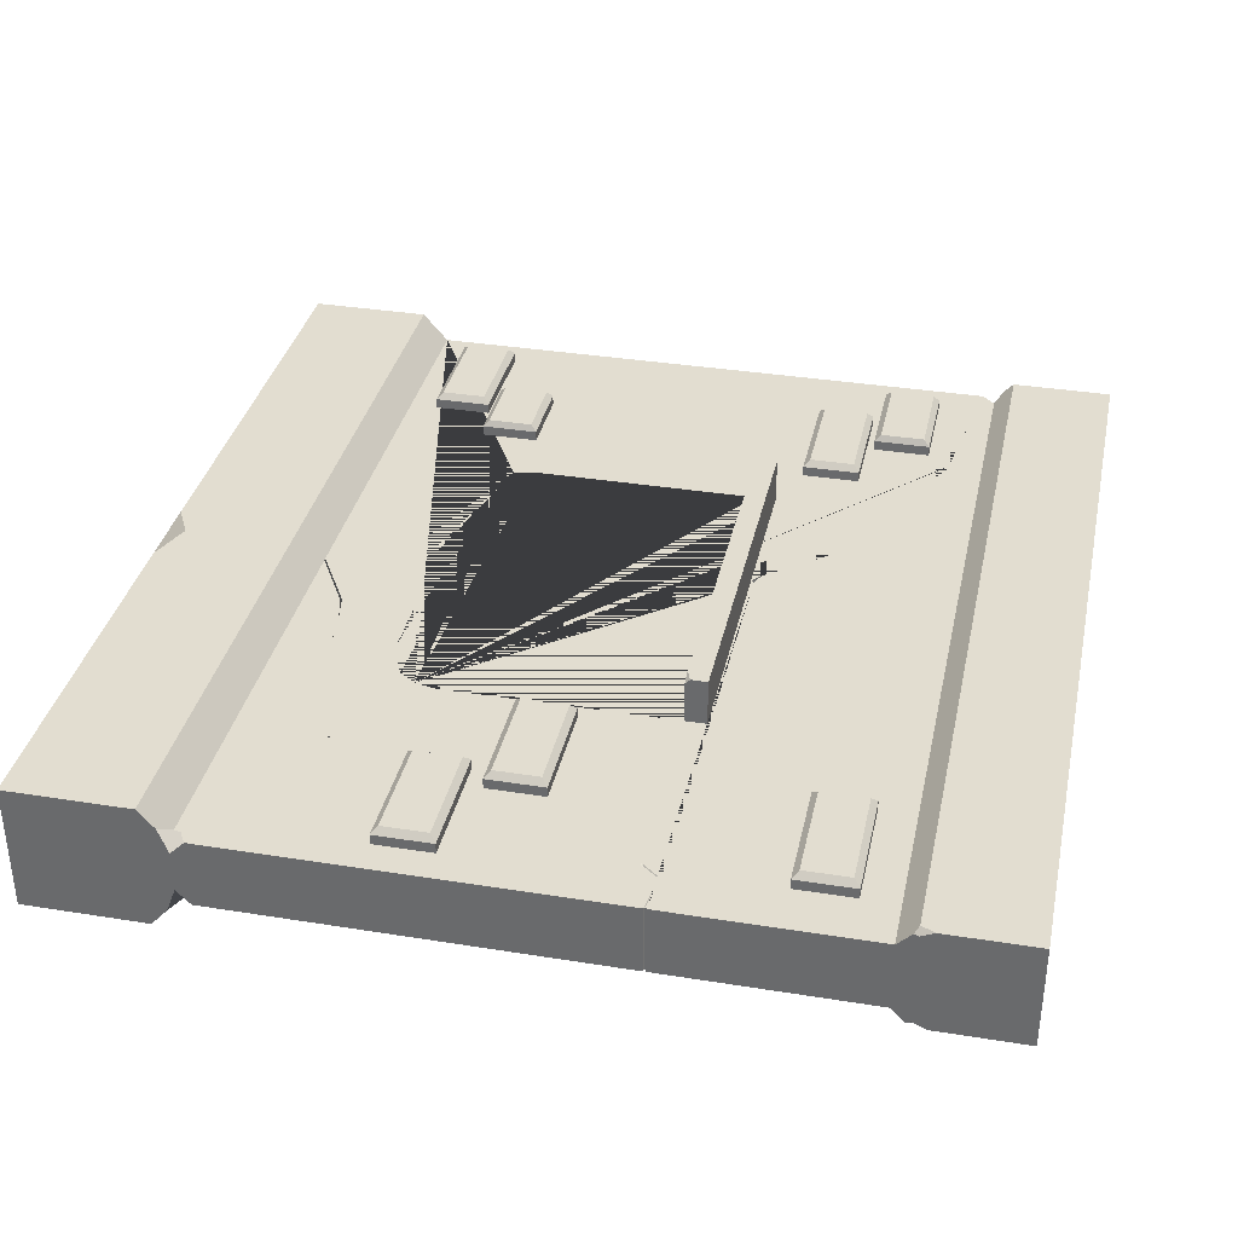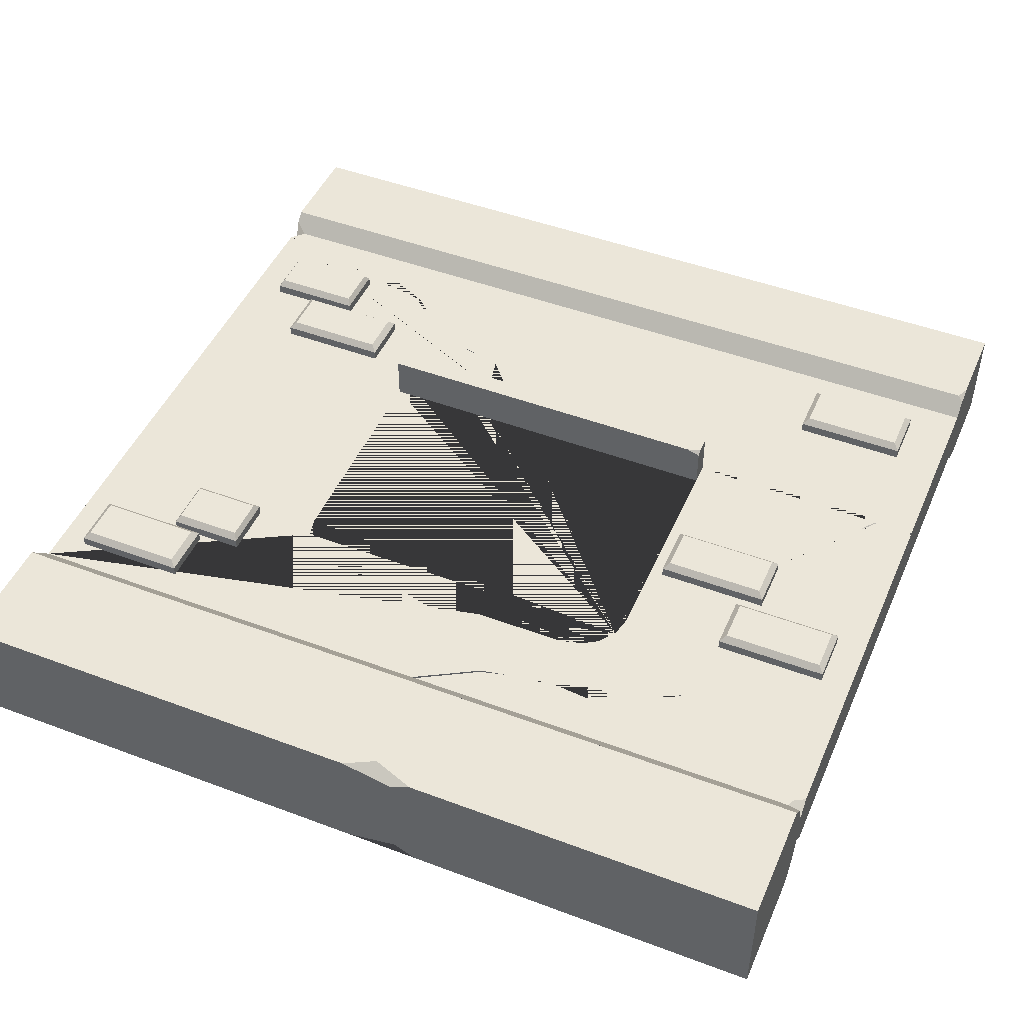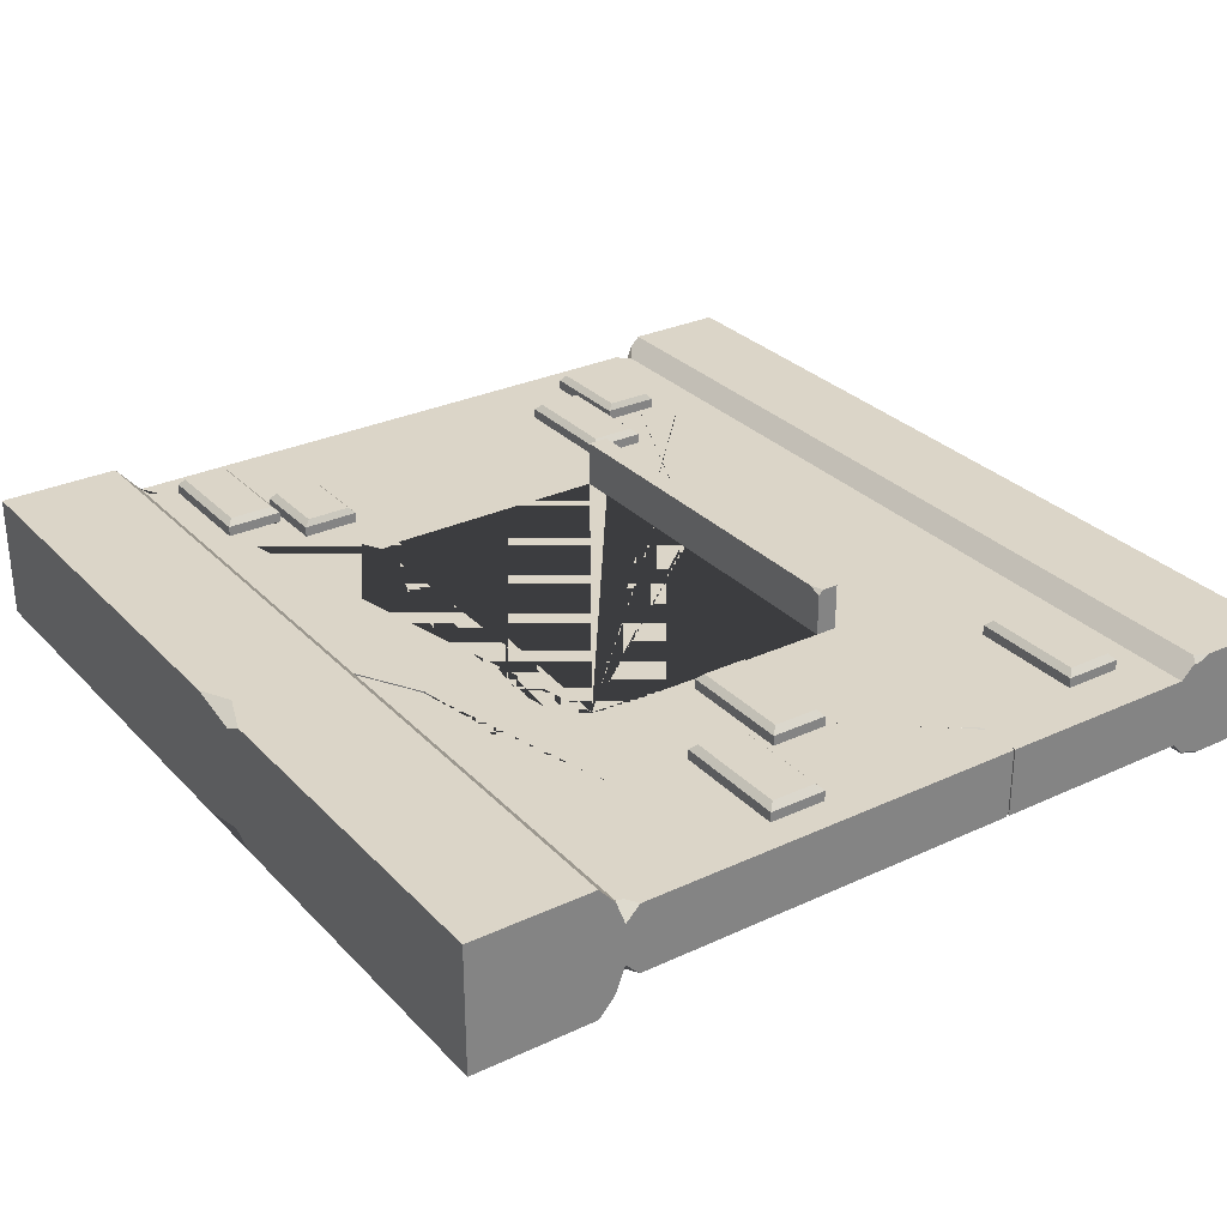
<metadata>
{"format":"obj","ext":"obj","renderer":"f3d","projection":"perspective","resolution":1024,"background":"white","views":[{"elev":35.1,"azim":-77.9,"up":"+Z"},{"elev":47.4,"azim":-157.0,"up":"+Z"},{"elev":29.6,"azim":-124.4,"up":"+Z"}]}
</metadata>
<code>
o wall_1_2
v -0.7687 0.2093 0.05983
v -0.7687 1.315 0.1106
v -0.7687 0 0.09172
v -0.7687 1.528 0.1106
v 0.7687 1.27 0.05983
v 0.7687 1.315 0.1106
v 0.7687 0 0.09172
v 0.7687 0.1776 0.09172
v 0.7687 1.528 0.1106
v -0.3302 0.5902 0.05983
v -0.3302 0.9896 0.05983
v -0.3225 1.025 0.05983
v -0.2676 1.075 0.05983
v -0.2288 1.083 0.05983
v -0.3005 1.055 0.05983
v 0.3005 1.055 0.05983
v 0.2676 1.075 0.05983
v 0.3302 0.9896 0.05983
v 0.3302 0.5902 0.05983
v 0.3225 1.025 0.05983
v 0.2288 1.083 0.05983
v -0.3303 0.5536 0.1402
v -0.3303 0.5536 0.04407
v -0.3303 0.5903 0.04407
v 0.3303 0.5536 0.1402
v 0.3303 0.5903 0.1402
v 0.3303 0.5536 0.04407
v 0.3303 0.5903 0.04407
v -0.3062 0.5903 0.1402
v -0.3303 0.5903 0.1319
v -0.3303 0.582 0.1402
v 0.1629 1.315 0.1106
v 0.000744 1.528 0.1106
v -0.09105 1.528 0.09055
v -0.1301 1.528 0.1106
v -0.05325 1.5 0.1106
v -0.7471 1.258 0.05983
v -0.7441 1.27 0.05983
v -0.7687 1.286 0.07828
v -0.7687 1.27 0.03525
v -0.7687 1.246 0.05983
v 0.7466 0.2093 0.05983
v 0.7687 0.1937 0.0755
v 0.7687 0.2093 0.03775
v 0.7687 0.2313 0.05983
v -0.3632 1.192 0.04644
v -0.4875 1.116 0.04644
v -0.4845 1.114 0.04644
v -0.0127 1.27 0.04644
v -0.01867 1.27 0.04644
v -0.01867 1.27 0.05983
v -0.0127 1.27 0.05983
v -0.4845 1.114 0.05983
v -0.4875 1.116 0.05983
v -0.3632 1.192 0.05983
v -0.3625 1.189 0.05983
v -0.2593 1.183 0.05983
v -0.2591 1.18 0.05983
v -0.1255 1.209 0.05983
v -0.1245 1.206 0.05983
v -0.3625 1.189 0.04644
v -0.2593 1.183 0.04644
v -0.2591 1.18 0.04644
v -0.1255 1.209 0.04644
v -0.1245 1.206 0.04644
v 0.07196 0.5516 0.05283
v 0.06981 0.5468 0.05283
v 0.06844 0.5482 0.05283
v 0.4974 0.2693 0.05283
v 0.4997 0.2741 0.05283
v 0.5012 0.2713 0.05283
v 0.1562 0.5084 0.05983
v 0.1608 0.5121 0.05983
v 0.1783 0.4332 0.05983
v 0.1739 0.4288 0.05983
v 0.3133 0.4022 0.05983
v 0.3108 0.3974 0.05983
v 0.413 0.3158 0.05983
v 0.4101 0.3114 0.05983
v 0.4997 0.2741 0.05983
v 0.4974 0.2693 0.05983
v 0.5012 0.2713 0.05983
v 0.06981 0.5468 0.05983
v 0.07196 0.5516 0.05983
v 0.06844 0.5482 0.05983
v 0.1608 0.5121 0.05283
v 0.1562 0.5084 0.05283
v 0.1739 0.4288 0.05283
v 0.1783 0.4332 0.05283
v 0.3108 0.3974 0.05283
v 0.3133 0.4022 0.05283
v 0.4101 0.3114 0.05283
v 0.413 0.3158 0.05283
v -0.7687 0.5645 0.05983
v -0.7687 0.56 0.05983
v -0.703 0.5562 0.05983
v -0.7017 0.5515 0.05983
v -0.6774 0.5878 0.05983
v -0.6744 0.5853 0.05983
v -0.6739 0.5864 0.05983
v -0.6782 0.5833 0.0583
v -0.6814 0.5846 0.0583
v -0.6786 0.5823 0.0583
v -0.7655 0.5631 0.0583
v -0.7655 0.559 0.0583
v -0.7037 0.5511 0.0583
v -0.7049 0.5554 0.0583
v -0.758 0.1776 0.09172
v -0.7687 0.1851 0.08416
v -0.7687 0.1776 0.08107
v -0.7687 0.154 0.09172
v -0.7144 0.8812 0.04633
v -0.7144 0.9805 0.04633
v -0.5128 0.8812 0.04633
v -0.5128 0.9805 0.04633
v -0.7039 0.8917 0.08775
v -0.7144 0.8812 0.07729
v -0.7039 0.97 0.08775
v -0.7144 0.9805 0.07729
v -0.5233 0.8917 0.08775
v -0.5128 0.8812 0.07729
v -0.5233 0.97 0.08775
v -0.5128 0.9805 0.07729
v -0.5553 0.7534 0.04633
v -0.5553 0.8526 0.04633
v -0.3537 0.7534 0.04633
v -0.3537 0.8526 0.04633
v -0.5448 0.7639 0.08775
v -0.5553 0.7534 0.07729
v -0.5448 0.8422 0.08775
v -0.5553 0.8526 0.07729
v -0.3642 0.7639 0.08775
v -0.3537 0.7534 0.07729
v -0.3642 0.8422 0.08775
v -0.3537 0.8526 0.07729
v 0.4209 0.4202 0.04633
v 0.4209 0.5194 0.04633
v 0.6224 0.4202 0.04633
v 0.6224 0.5194 0.04633
v 0.4314 0.4307 0.08775
v 0.4209 0.4202 0.07729
v 0.4314 0.5089 0.08775
v 0.4209 0.5194 0.07729
v 0.612 0.4307 0.08775
v 0.6224 0.4202 0.07729
v 0.612 0.5089 0.08775
v 0.6224 0.5194 0.07729
v 0.5354 0.3079 0.04633
v 0.5354 0.4071 0.04633
v 0.706 0.3079 0.04633
v 0.706 0.4071 0.04633
v 0.5423 0.3183 0.08775
v 0.5354 0.3079 0.07729
v 0.5423 0.3966 0.08775
v 0.5354 0.4071 0.07729
v 0.699 0.3183 0.08775
v 0.706 0.3079 0.07729
v 0.699 0.3966 0.08775
v 0.706 0.4071 0.07729
v -0.6836 0.2696 0.04633
v -0.6836 0.3688 0.04633
v -0.4821 0.2696 0.04633
v -0.4821 0.3688 0.04633
v -0.6731 0.2801 0.08775
v -0.6836 0.2696 0.07729
v -0.6731 0.3584 0.08775
v -0.6836 0.3688 0.07729
v -0.4925 0.2801 0.08775
v -0.4821 0.2696 0.07729
v -0.4925 0.3584 0.08775
v -0.4821 0.3688 0.07729
v 0.5148 1.121 0.04633
v 0.5148 1.22 0.04633
v 0.7164 1.121 0.04633
v 0.7164 1.22 0.04633
v 0.5253 1.132 0.08775
v 0.5148 1.121 0.07729
v 0.5253 1.21 0.08775
v 0.5148 1.22 0.07729
v 0.7059 1.132 0.08775
v 0.7164 1.121 0.07729
v 0.7059 1.21 0.08775
v 0.7164 1.22 0.07729
v 0.4383 1.012 0.04633
v 0.4383 1.111 0.04633
v 0.5721 1.012 0.04633
v 0.5721 1.111 0.04633
v 0.4452 1.023 0.08775
v 0.4383 1.012 0.07729
v 0.4452 1.101 0.08775
v 0.4383 1.111 0.07729
v 0.5651 1.023 0.08775
v 0.5721 1.012 0.07729
v 0.5651 1.101 0.08775
v 0.5721 1.111 0.07729
v -0.7687 0.2093 -0.05983
v -0.7687 1.315 -0.1106
v -0.7687 0 -0.09172
v -0.7687 1.528 -0.1106
v 0.7687 1.27 -0.05983
v 0.7687 1.315 -0.1106
v 0.7687 0 -0.09172
v 0.7687 0.1776 -0.09172
v 0.7687 1.528 -0.1106
v -0.3302 0.5902 -0.05983
v -0.3302 0.9896 -0.05983
v -0.3225 1.025 -0.05983
v -0.2676 1.075 -0.05983
v -0.2288 1.083 -0.05983
v -0.3005 1.055 -0.05983
v 0.3005 1.055 -0.05983
v 0.2676 1.075 -0.05983
v 0.3302 0.9896 -0.05983
v 0.3302 0.5902 -0.05983
v 0.3225 1.025 -0.05983
v 0.2288 1.083 -0.05983
v -0.3303 0.5536 -0.1402
v -0.3303 0.5536 -0.04407
v -0.3303 0.5903 -0.04407
v 0.3303 0.5536 -0.1402
v 0.3303 0.5903 -0.1402
v 0.3303 0.5536 -0.04407
v 0.3303 0.5903 -0.04407
v -0.3062 0.5903 -0.1402
v -0.3303 0.5903 -0.1319
v -0.3303 0.582 -0.1402
v 0.1629 1.315 -0.1106
v 0.000744 1.528 -0.1106
v -0.09105 1.528 -0.09055
v -0.1301 1.528 -0.1106
v -0.05325 1.5 -0.1106
v -0.7471 1.258 -0.05983
v -0.7441 1.27 -0.05983
v -0.7687 1.286 -0.07828
v -0.7687 1.27 -0.03525
v -0.7687 1.246 -0.05983
v 0.7466 0.2093 -0.05983
v 0.7687 0.1937 -0.0755
v 0.7687 0.2093 -0.03775
v 0.7687 0.2313 -0.05983
v -0.3632 1.192 -0.04644
v -0.4875 1.116 -0.04644
v -0.4845 1.114 -0.04644
v -0.0127 1.27 -0.04644
v -0.01867 1.27 -0.04644
v -0.01867 1.27 -0.05983
v -0.0127 1.27 -0.05983
v -0.4845 1.114 -0.05983
v -0.4875 1.116 -0.05983
v -0.3632 1.192 -0.05983
v -0.3625 1.189 -0.05983
v -0.2593 1.183 -0.05983
v -0.2591 1.18 -0.05983
v -0.1255 1.209 -0.05983
v -0.1245 1.206 -0.05983
v -0.3625 1.189 -0.04644
v -0.2593 1.183 -0.04644
v -0.2591 1.18 -0.04644
v -0.1255 1.209 -0.04644
v -0.1245 1.206 -0.04644
v 0.07196 0.5516 -0.05283
v 0.06981 0.5468 -0.05283
v 0.06844 0.5482 -0.05283
v 0.4974 0.2693 -0.05283
v 0.4997 0.2741 -0.05283
v 0.5012 0.2713 -0.05283
v 0.1562 0.5084 -0.05983
v 0.1608 0.5121 -0.05983
v 0.1783 0.4332 -0.05983
v 0.1739 0.4288 -0.05983
v 0.3133 0.4022 -0.05983
v 0.3108 0.3974 -0.05983
v 0.413 0.3158 -0.05983
v 0.4101 0.3114 -0.05983
v 0.4997 0.2741 -0.05983
v 0.4974 0.2693 -0.05983
v 0.5012 0.2713 -0.05983
v 0.06981 0.5468 -0.05983
v 0.07196 0.5516 -0.05983
v 0.06844 0.5482 -0.05983
v 0.1608 0.5121 -0.05283
v 0.1562 0.5084 -0.05283
v 0.1739 0.4288 -0.05283
v 0.1783 0.4332 -0.05283
v 0.3108 0.3974 -0.05283
v 0.3133 0.4022 -0.05283
v 0.4101 0.3114 -0.05283
v 0.413 0.3158 -0.05283
v -0.7687 0.5645 -0.05983
v -0.7687 0.56 -0.05983
v -0.703 0.5562 -0.05983
v -0.7017 0.5515 -0.05983
v -0.6774 0.5878 -0.05983
v -0.6744 0.5853 -0.05983
v -0.6739 0.5864 -0.05983
v -0.6782 0.5833 -0.0583
v -0.6814 0.5846 -0.0583
v -0.6786 0.5823 -0.0583
v -0.7655 0.5631 -0.0583
v -0.7655 0.559 -0.0583
v -0.7037 0.5511 -0.0583
v -0.7049 0.5554 -0.0583
v -0.758 0.1776 -0.09172
v -0.7687 0.1851 -0.08416
v -0.7687 0.1776 -0.08107
v -0.7687 0.154 -0.09172
v -0.7144 0.8812 -0.04633
v -0.7144 0.9805 -0.04633
v -0.5128 0.8812 -0.04633
v -0.5128 0.9805 -0.04633
v -0.7039 0.8917 -0.08775
v -0.7144 0.8812 -0.07729
v -0.7039 0.97 -0.08775
v -0.7144 0.9805 -0.07729
v -0.5233 0.8917 -0.08775
v -0.5128 0.8812 -0.07729
v -0.5233 0.97 -0.08775
v -0.5128 0.9805 -0.07729
v -0.5553 0.7534 -0.04633
v -0.5553 0.8526 -0.04633
v -0.3537 0.7534 -0.04633
v -0.3537 0.8526 -0.04633
v -0.5448 0.7639 -0.08775
v -0.5553 0.7534 -0.07729
v -0.5448 0.8422 -0.08775
v -0.5553 0.8526 -0.07729
v -0.3642 0.7639 -0.08775
v -0.3537 0.7534 -0.07729
v -0.3642 0.8422 -0.08775
v -0.3537 0.8526 -0.07729
v 0.4209 0.4202 -0.04633
v 0.4209 0.5194 -0.04633
v 0.6224 0.4202 -0.04633
v 0.6224 0.5194 -0.04633
v 0.4314 0.4307 -0.08775
v 0.4209 0.4202 -0.07729
v 0.4314 0.5089 -0.08775
v 0.4209 0.5194 -0.07729
v 0.612 0.4307 -0.08775
v 0.6224 0.4202 -0.07729
v 0.612 0.5089 -0.08775
v 0.6224 0.5194 -0.07729
v 0.5354 0.3079 -0.04633
v 0.5354 0.4071 -0.04633
v 0.706 0.3079 -0.04633
v 0.706 0.4071 -0.04633
v 0.5423 0.3183 -0.08775
v 0.5354 0.3079 -0.07729
v 0.5423 0.3966 -0.08775
v 0.5354 0.4071 -0.07729
v 0.699 0.3183 -0.08775
v 0.706 0.3079 -0.07729
v 0.699 0.3966 -0.08775
v 0.706 0.4071 -0.07729
v -0.6836 0.2696 -0.04633
v -0.6836 0.3688 -0.04633
v -0.4821 0.2696 -0.04633
v -0.4821 0.3688 -0.04633
v -0.6731 0.2801 -0.08775
v -0.6836 0.2696 -0.07729
v -0.6731 0.3584 -0.08775
v -0.6836 0.3688 -0.07729
v -0.4925 0.2801 -0.08775
v -0.4821 0.2696 -0.07729
v -0.4925 0.3584 -0.08775
v -0.4821 0.3688 -0.07729
v 0.5148 1.121 -0.04633
v 0.5148 1.22 -0.04633
v 0.7164 1.121 -0.04633
v 0.7164 1.22 -0.04633
v 0.5253 1.132 -0.08775
v 0.5148 1.121 -0.07729
v 0.5253 1.21 -0.08775
v 0.5148 1.22 -0.07729
v 0.7059 1.132 -0.08775
v 0.7164 1.121 -0.07729
v 0.7059 1.21 -0.08775
v 0.7164 1.22 -0.07729
v 0.4383 1.012 -0.04633
v 0.4383 1.111 -0.04633
v 0.5721 1.012 -0.04633
v 0.5721 1.111 -0.04633
v 0.4452 1.023 -0.08775
v 0.4383 1.012 -0.07729
v 0.4452 1.101 -0.08775
v 0.4383 1.111 -0.07729
v 0.5651 1.023 -0.08775
v 0.5721 1.012 -0.07729
v 0.5651 1.101 -0.08775
v 0.5721 1.111 -0.07729
f 54 55 57 59 51 38 37
f 1 109 108 8 43 42
f 240 200 5 45 44 239
f 2 39 38 51 52 5 6 32
f 305 110 109 1 196 304
f 12 207 210 15
f 215 213 18 20
f 15 210 208 13
f 205 206 11 10
f 18 213 214 19
f 14 209 216 21
f 11 206 207 12
f 211 215 20 16
f 28 24 30 29 26
f 23 24 28 27
f 27 28 26 25
f 22 31 30 24 23
f 23 27 25 22
f 29 30 31
f 25 26 29 31 22
f 4 2 32 36 35
f 203 238 239 44 43 8
f 33 34 35 36
f 33 36 32 6 9
f 9 204 228 229 34 33
f 37 38 39 40 41
f 42 43 44 45
f 48 61 46 47
f 70 69 71
f 55 54 47 46
f 57 55 46 62
f 59 57 62 64
f 51 59 64 50
f 20 5 52 60 58 56 53 12 15 13 14 21 17 16
f 61 63 62 46
f 63 65 64 62
f 65 49 50 64
f 60 52 49 65
f 54 53 48 47
f 58 60 65 63
f 56 58 63 61
f 52 51 50 49
f 53 56 61 48
f 80 78 93 70
f 81 82 71 69
f 74 73 86 89
f 79 81 69 92
f 78 76 91 93
f 82 80 70 71
f 72 75 88 87
f 45 82 81 79 77 75 72 83 85 1 42
f 67 66 68
f 87 88 89 86
f 88 90 91 89
f 90 92 93 91
f 92 69 70 93
f 86 66 67 87
f 75 77 90 88
f 85 83 67 68
f 73 84 66 86
f 83 72 87 67
f 76 74 89 91
f 84 85 68 66
f 77 79 92 90
f 34 229 230 199 4 35
f 12 53 54 37 41 94 96 98 100 85 84 73 74 76 78 80 82 45 5 20 18 19 10 11
f 96 94 104 107
f 99 100 101 103
f 40 235 236 289 94 41
f 98 96 107 102
f 85 100 99 97 95 1
f 102 103 101
f 105 106 107 104
f 106 103 102 107
f 289 299 104 94
f 97 99 103 106
f 100 98 102 101
f 95 97 106 105
f 108 109 110 111
f 108 111 3 7 8
f 120 122 118 116
f 112 113 115 114
f 115 113 119 123
f 117 119 113 112
f 114 115 123 121
f 116 118 119 117
f 122 120 121 123
f 117 121 120 116
f 123 119 118 122
f 112 114 121 117
f 132 134 130 128
f 124 125 127 126
f 127 125 131 135
f 129 131 125 124
f 126 127 135 133
f 128 130 131 129
f 134 132 133 135
f 129 133 132 128
f 135 131 130 134
f 124 126 133 129
f 144 146 142 140
f 136 137 139 138
f 139 137 143 147
f 141 143 137 136
f 138 139 147 145
f 140 142 143 141
f 146 144 145 147
f 141 145 144 140
f 147 143 142 146
f 136 138 145 141
f 156 158 154 152
f 148 149 151 150
f 151 149 155 159
f 153 155 149 148
f 150 151 159 157
f 152 154 155 153
f 158 156 157 159
f 153 157 156 152
f 159 155 154 158
f 148 150 157 153
f 168 170 166 164
f 160 161 163 162
f 163 161 167 171
f 165 167 161 160
f 162 163 171 169
f 164 166 167 165
f 170 168 169 171
f 165 169 168 164
f 171 167 166 170
f 160 162 169 165
f 180 182 178 176
f 172 173 175 174
f 175 173 179 183
f 177 179 173 172
f 174 175 183 181
f 176 178 179 177
f 182 180 181 183
f 177 181 180 176
f 183 179 178 182
f 172 174 181 177
f 192 194 190 188
f 184 185 187 186
f 187 185 191 195
f 189 191 185 184
f 186 187 195 193
f 188 190 191 189
f 194 192 193 195
f 189 193 192 188
f 195 191 190 194
f 184 186 193 189
f 105 300 290 95
f 202 203 8 7
f 17 212 211 16
f 13 208 209 14
f 214 205 10 19
f 201 204 9 6
f 5 200 201 6
f 198 3 111 110 305 306
f 197 2 4 199
f 2 197 234 235 40 39
f 196 1 95 290
f 249 232 233 246 254 252 250
f 196 237 238 203 303 304
f 197 227 201 200 247 246 233 234
f 223 221 224 225 219
f 218 222 223 219
f 222 220 221 223
f 217 218 219 225 226
f 218 217 220 222
f 224 226 225
f 220 217 226 224 221
f 199 230 231 227 197
f 228 231 230 229
f 228 204 201 227 231
f 232 236 235 234 233
f 237 240 239 238
f 243 242 241 256
f 265 266 264
f 250 241 242 249
f 252 257 241 250
f 254 259 257 252
f 246 245 259 254
f 215 211 212 216 209 208 210 207 248 251 253 255 247 200
f 256 241 257 258
f 258 257 259 260
f 260 259 245 244
f 255 260 244 247
f 249 242 243 248
f 253 258 260 255
f 251 256 258 253
f 247 244 245 246
f 248 243 256 251
f 275 265 288 273
f 276 264 266 277
f 269 284 281 268
f 274 287 264 276
f 273 288 286 271
f 277 266 265 275
f 267 282 283 270
f 240 237 196 280 278 267 270 272 274 276 277
f 262 263 261
f 282 281 284 283
f 283 284 286 285
f 285 286 288 287
f 287 288 265 264
f 281 282 262 261
f 270 283 285 272
f 280 263 262 278
f 268 281 261 279
f 278 262 282 267
f 271 286 284 269
f 279 261 263 280
f 272 285 287 274
f 207 206 205 214 213 215 200 240 277 275 273 271 269 268 279 280 295 293 291 289 236 232 249 248
f 291 302 299 289
f 294 298 296 295
f 293 297 302 291
f 280 196 290 292 294 295
f 297 296 298
f 300 299 302 301
f 301 302 297 298
f 292 301 298 294
f 295 296 297 293
f 290 300 301 292
f 303 306 305 304
f 303 203 202 198 306
f 315 311 313 317
f 307 309 310 308
f 310 318 314 308
f 312 307 308 314
f 309 316 318 310
f 311 312 314 313
f 317 318 316 315
f 312 311 315 316
f 318 317 313 314
f 307 312 316 309
f 327 323 325 329
f 319 321 322 320
f 322 330 326 320
f 324 319 320 326
f 321 328 330 322
f 323 324 326 325
f 329 330 328 327
f 324 323 327 328
f 330 329 325 326
f 319 324 328 321
f 339 335 337 341
f 331 333 334 332
f 334 342 338 332
f 336 331 332 338
f 333 340 342 334
f 335 336 338 337
f 341 342 340 339
f 336 335 339 340
f 342 341 337 338
f 331 336 340 333
f 351 347 349 353
f 343 345 346 344
f 346 354 350 344
f 348 343 344 350
f 345 352 354 346
f 347 348 350 349
f 353 354 352 351
f 348 347 351 352
f 354 353 349 350
f 343 348 352 345
f 363 359 361 365
f 355 357 358 356
f 358 366 362 356
f 360 355 356 362
f 357 364 366 358
f 359 360 362 361
f 365 366 364 363
f 360 359 363 364
f 366 365 361 362
f 355 360 364 357
f 375 371 373 377
f 367 369 370 368
f 370 378 374 368
f 372 367 368 374
f 369 376 378 370
f 371 372 374 373
f 377 378 376 375
f 372 371 375 376
f 378 377 373 374
f 367 372 376 369
f 387 383 385 389
f 379 381 382 380
f 382 390 386 380
f 384 379 380 386
f 381 388 390 382
f 383 384 386 385
f 389 390 388 387
f 384 383 387 388
f 390 389 385 386
f 379 384 388 381
f 104 299 300 105
f 21 216 212 17

</code>
